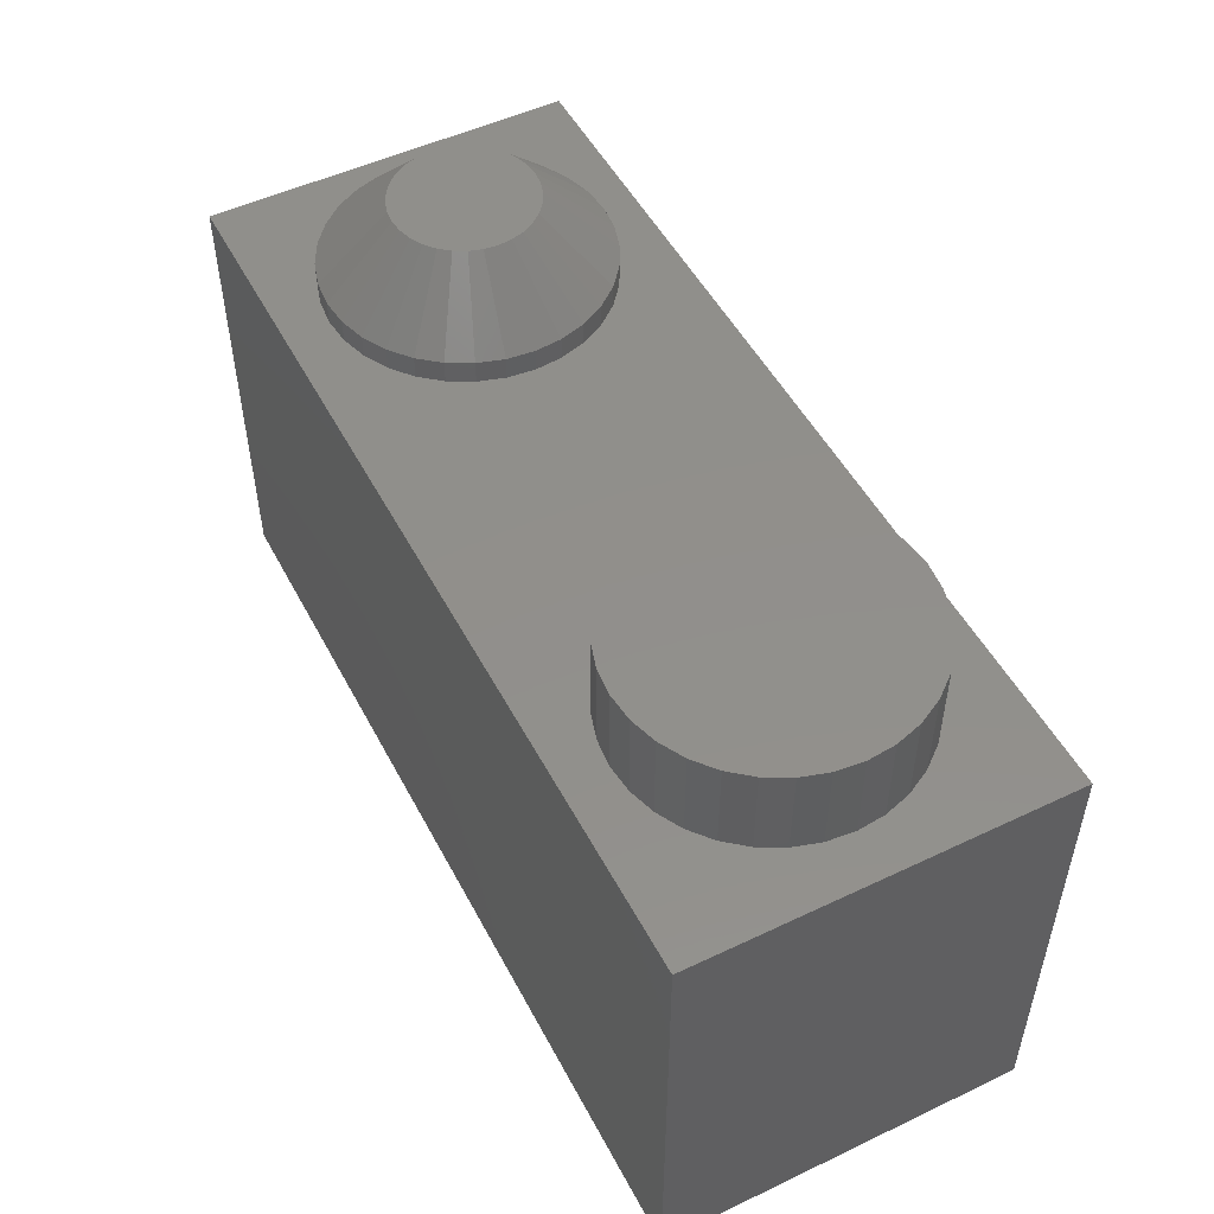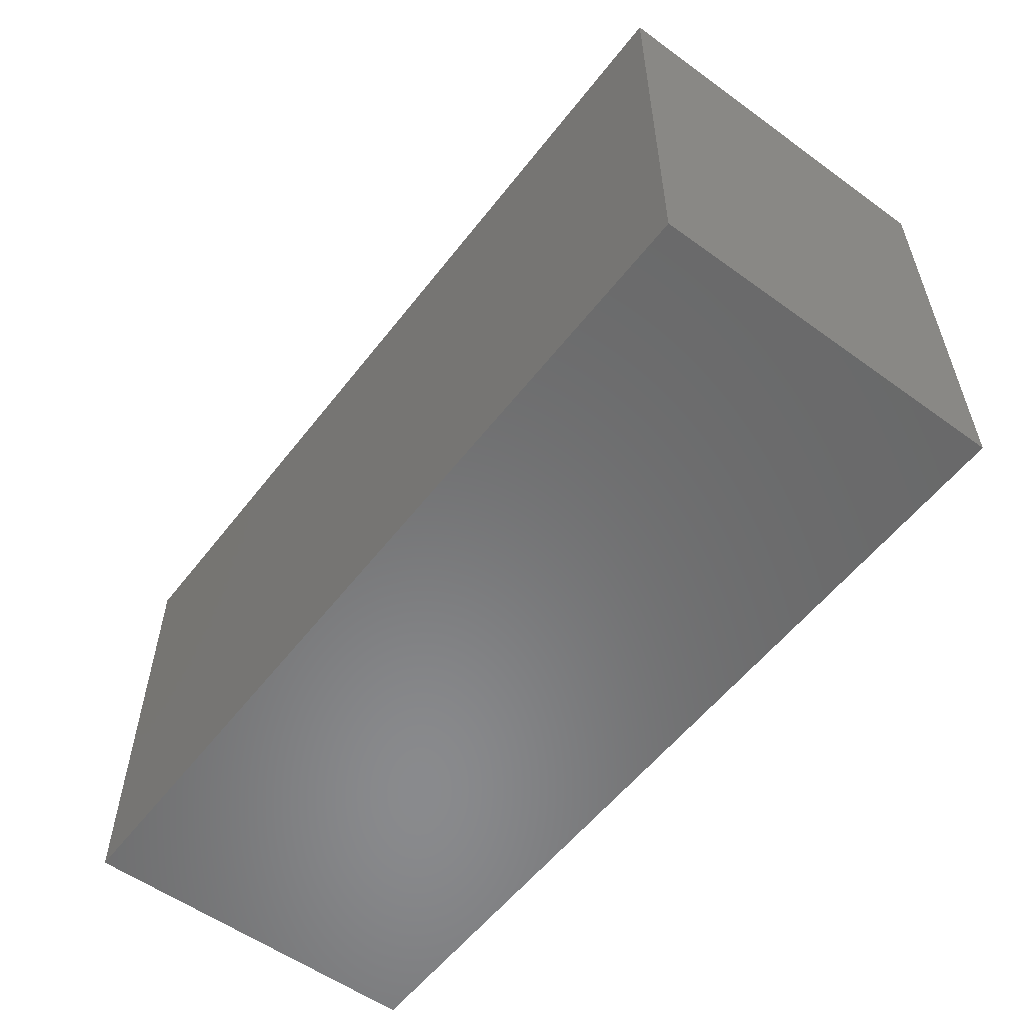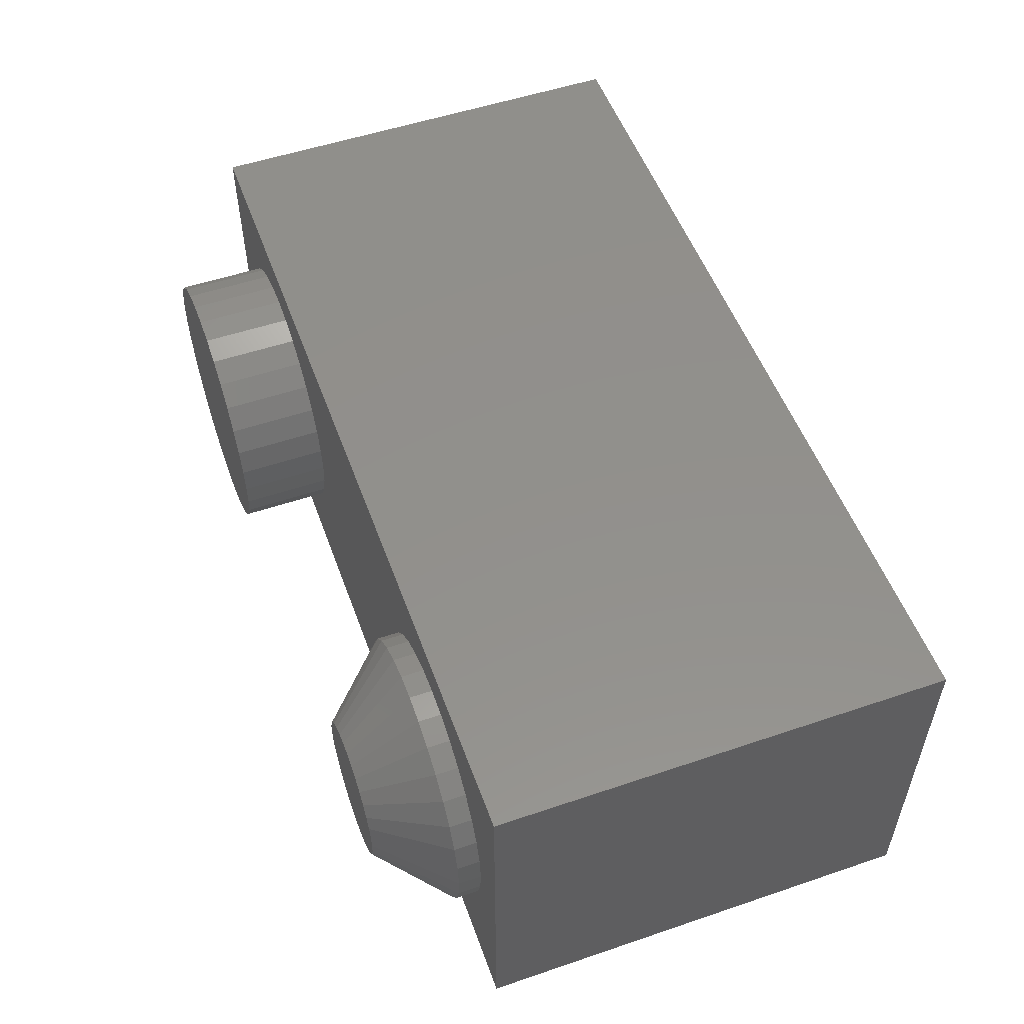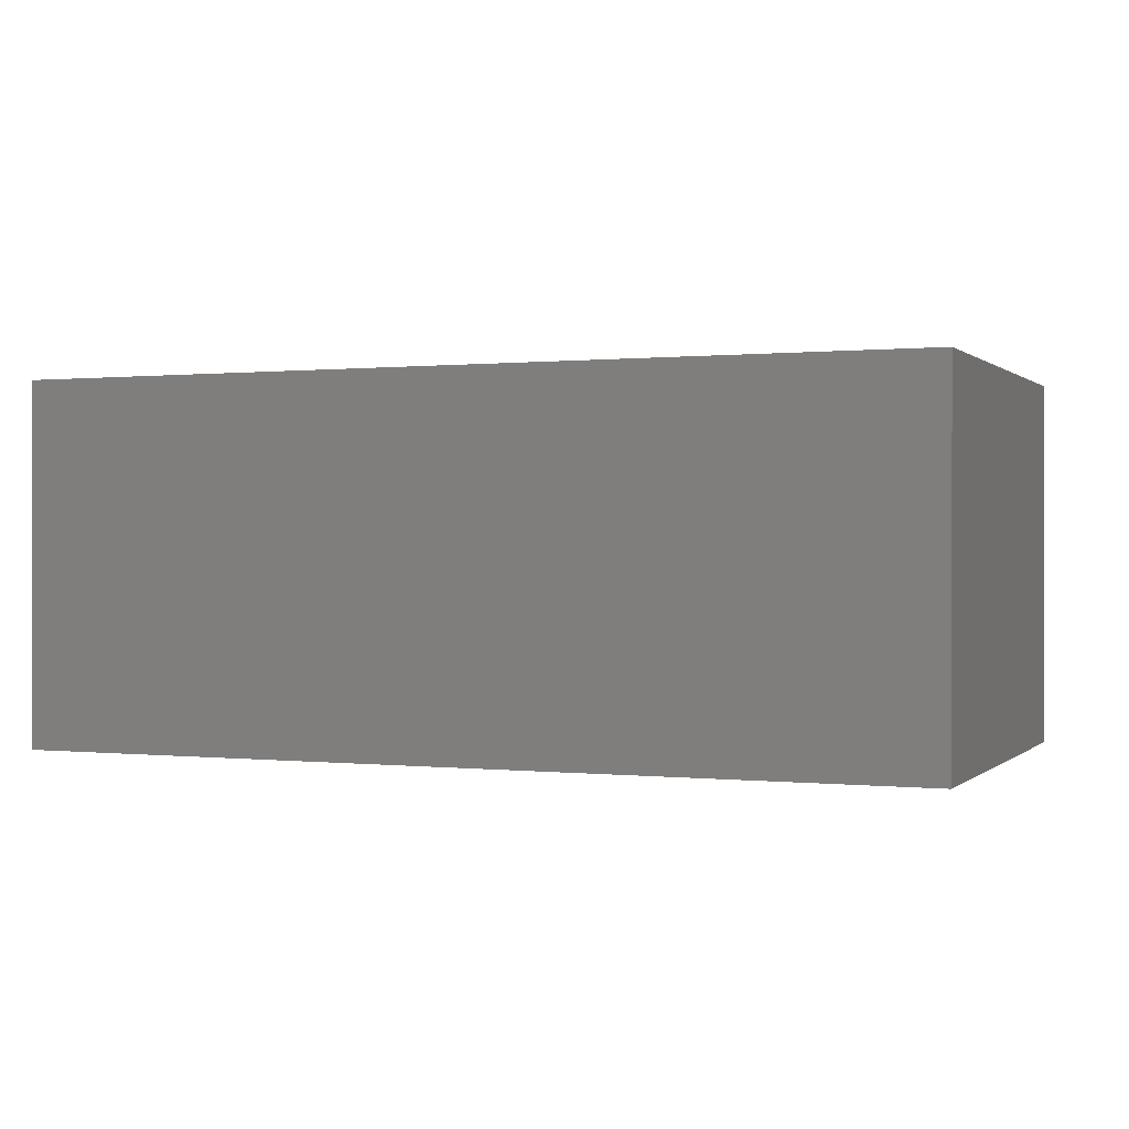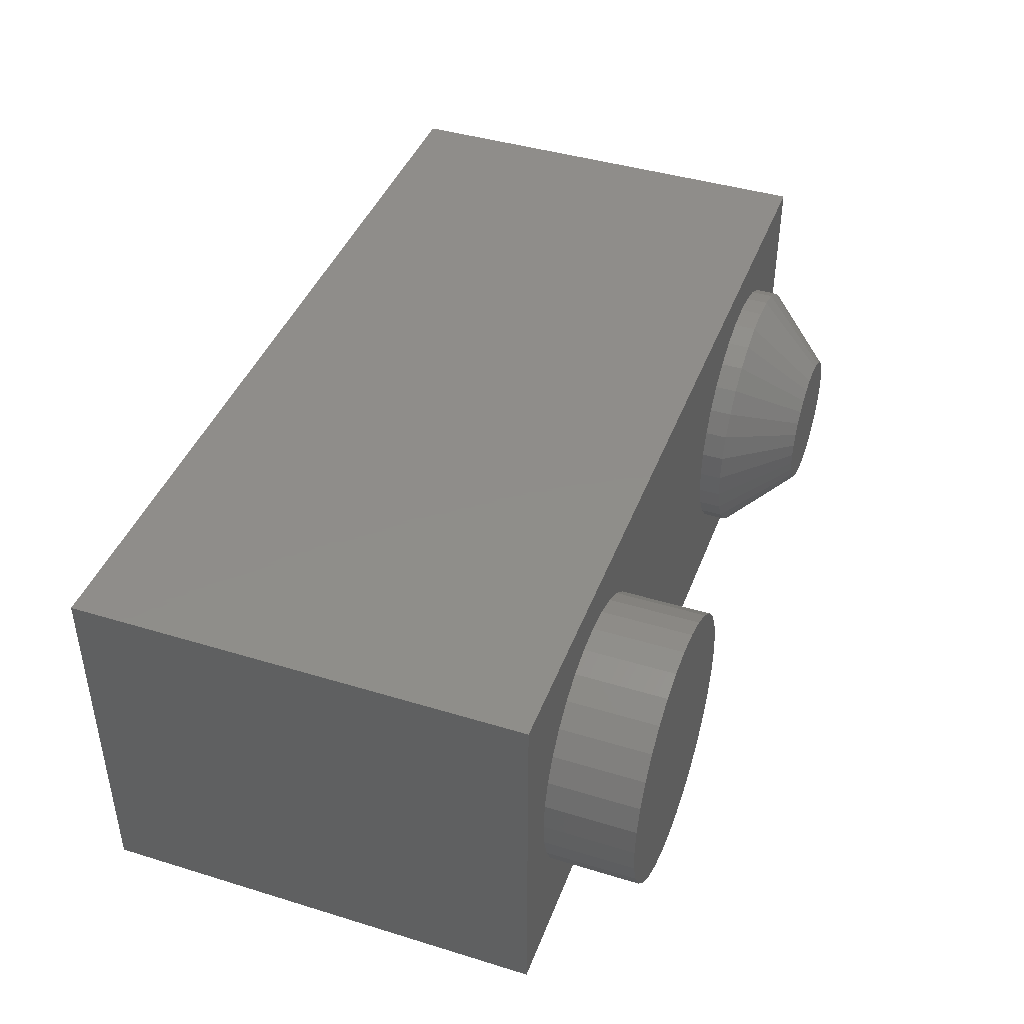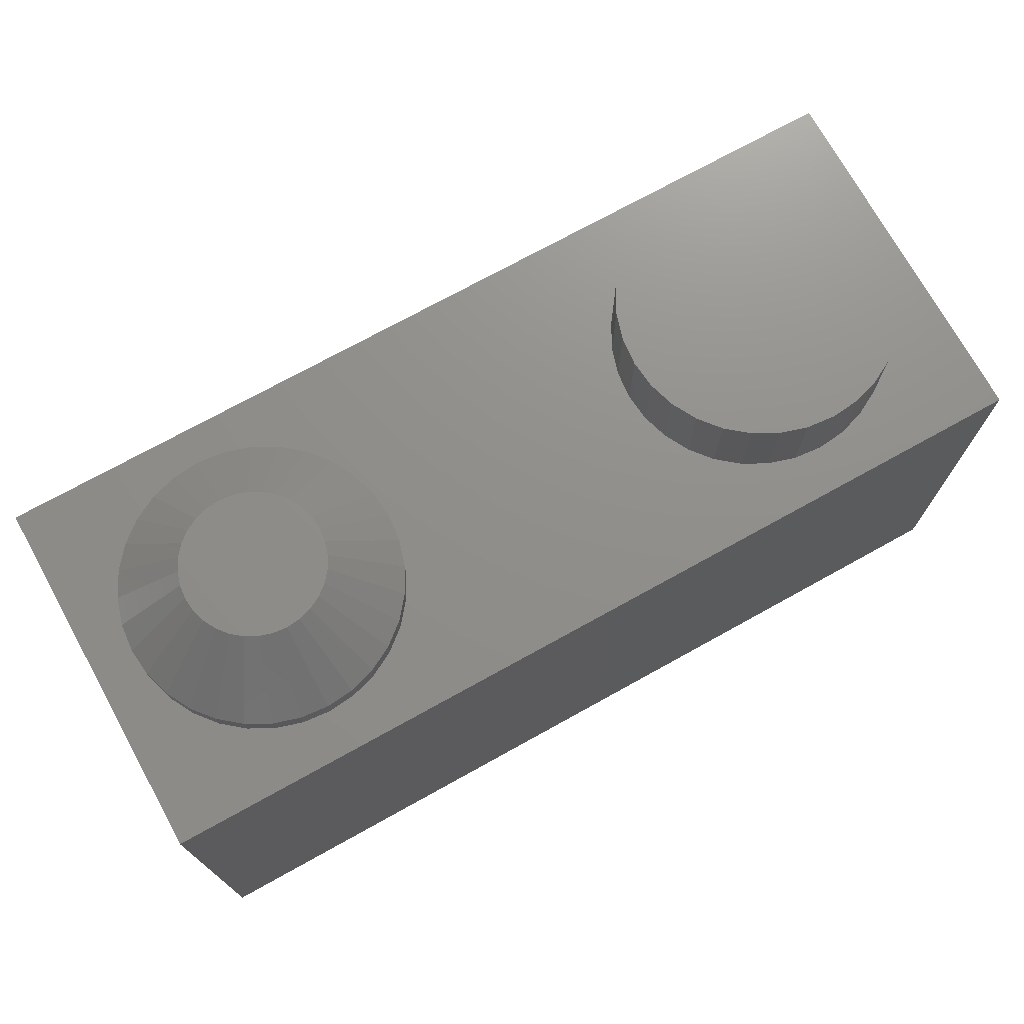
<metadata>
{"format":"stl","ext":"stl","renderer":"f3d","projection":"perspective","resolution":1024,"background":"white","views":[{"elev":51.0,"azim":-117.3,"up":"+Z"},{"elev":-56.1,"azim":-127.2,"up":"+Z"},{"elev":53.2,"azim":70.1,"up":"+Y"},{"elev":0.4,"azim":-157.9,"up":"+Y"},{"elev":42.3,"azim":-69.9,"up":"+Y"},{"elev":73.0,"azim":151.0,"up":"+Z"}]}
</metadata>
<code>
# stl→obj: 176 verts, 344 faces
v 0.3583 0.09388 0.75
v 0.3956 0.09388 0.75
v 0.377 0.09572 0.75
v 0.3403 0.08844 0.75
v 0.4136 0.08844 0.75
v 0.3238 0.07959 0.75
v 0.4302 0.07959 0.75
v 0.4302 -0.07959 0.75
v 0.3403 -0.08844 0.75
v 0.4136 -0.08844 0.75
v 0.3583 -0.09388 0.75
v 0.3956 -0.09388 0.75
v 0.377 -0.09572 0.75
v 0.4447 0.06769 0.75
v 0.3093 0.06769 0.75
v 0.4566 0.05318 0.75
v 0.2974 0.05318 0.75
v 0.4654 0.03663 0.75
v 0.2885 0.03663 0.75
v 0.4709 0.01867 0.75
v 0.2831 0.01867 0.75
v 0.4727 4.083e-17 0.75
v 0.2812 -9.405e-17 0.75
v 0.4709 -0.01867 0.75
v 0.2831 -0.01867 0.75
v 0.4654 -0.03663 0.75
v 0.2885 -0.03663 0.75
v 0.4566 -0.05318 0.75
v 0.2974 -0.05318 0.75
v 0.4447 -0.06769 0.75
v 0.3093 -0.06769 0.75
v 0.3238 -0.07959 0.75
v 0.5664 0 0.625
v 0.5664 -2.147e-16 0.6562
v 0.5628 -0.03696 0.625
v 0.5628 -0.03696 0.6562
v 0.552 -0.07251 0.625
v 0.552 -0.07251 0.6562
v 0.5345 -0.1053 0.625
v 0.5345 -0.1053 0.6562
v 0.511 -0.134 0.625
v 0.511 -0.134 0.6562
v 0.4822 -0.1575 0.625
v 0.4822 -0.1575 0.6562
v 0.4495 -0.1751 0.625
v 0.4495 -0.1751 0.6562
v 0.4139 -0.1858 0.625
v 0.4139 -0.1858 0.6562
v 0.377 -0.1895 0.625
v 0.377 -0.1895 0.6562
v 0.34 -0.1858 0.625
v 0.34 -0.1858 0.6562
v 0.3045 -0.1751 0.625
v 0.3045 -0.1751 0.6562
v 0.2717 -0.1575 0.625
v 0.2717 -0.1575 0.6562
v 0.243 -0.134 0.625
v 0.243 -0.134 0.6562
v 0.2194 -0.1053 0.625
v 0.2194 -0.1053 0.6562
v 0.2019 -0.07251 0.625
v 0.2019 -0.07251 0.6562
v 0.1911 -0.03696 0.625
v 0.1911 -0.03696 0.6562
v 0.1875 2.32e-17 0.625
v 0.1875 2.32e-17 0.6562
v 0.1911 0.03696 0.625
v 0.1911 0.03696 0.6562
v 0.2019 0.07251 0.625
v 0.2019 0.07251 0.6562
v 0.2194 0.1053 0.625
v 0.2194 0.1053 0.6562
v 0.243 0.134 0.625
v 0.243 0.134 0.6562
v 0.2717 0.1575 0.625
v 0.2717 0.1575 0.6562
v 0.3045 0.1751 0.625
v 0.3045 0.1751 0.6562
v 0.34 0.1858 0.625
v 0.34 0.1858 0.6562
v 0.377 0.1895 0.625
v 0.377 0.1895 0.6562
v 0.4139 0.1858 0.625
v 0.4139 0.1858 0.6562
v 0.4495 0.1751 0.625
v 0.4495 0.1751 0.6562
v 0.4822 0.1575 0.625
v 0.4822 0.1575 0.6562
v 0.511 0.134 0.625
v 0.511 0.134 0.6562
v 0.5345 0.1053 0.625
v 0.5345 0.1053 0.6562
v 0.552 0.07251 0.625
v 0.552 0.07251 0.6562
v 0.5628 0.03696 0.625
v 0.5628 0.03696 0.6562
v -0.373 0.1895 0.625
v -0.3361 0.1858 0.625
v -0.373 -0.1895 0.625
v -0.625 0.25 0.625
v -0.625 -0.25 0.625
v -0.5625 2.32e-17 0.625
v -0.5589 0.03696 0.625
v -0.5481 0.07251 0.625
v -0.5306 0.1053 0.625
v -0.507 0.134 0.625
v -0.4783 0.1575 0.625
v -0.4455 0.1751 0.625
v -0.41 0.1858 0.625
v 0.625 0.25 0.625
v 0.625 -0.25 0.625
v -0.41 -0.1858 0.625
v -0.4455 -0.1751 0.625
v -0.4783 -0.1575 0.625
v -0.507 -0.134 0.625
v -0.5306 -0.1053 0.625
v -0.5481 -0.07251 0.625
v -0.5589 -0.03696 0.625
v -0.3005 0.1751 0.625
v -0.2678 0.1575 0.625
v -0.239 0.134 0.625
v -0.2155 0.1053 0.625
v -0.198 0.07251 0.625
v -0.1872 0.03696 0.625
v -0.1836 0 0.625
v -0.1872 -0.03696 0.625
v -0.198 -0.07251 0.625
v -0.2155 -0.1053 0.625
v -0.239 -0.134 0.625
v -0.2678 -0.1575 0.625
v -0.3005 -0.1751 0.625
v -0.3361 -0.1858 0.625
v -0.1836 0 0.75
v -0.1872 -0.03696 0.75
v -0.198 -0.07251 0.75
v -0.2155 -0.1053 0.75
v -0.239 -0.134 0.75
v -0.2678 -0.1575 0.75
v -0.3005 -0.1751 0.75
v -0.3361 -0.1858 0.75
v -0.373 -0.1895 0.75
v -0.41 -0.1858 0.75
v -0.4455 -0.1751 0.75
v -0.4783 -0.1575 0.75
v -0.507 -0.134 0.75
v -0.5306 -0.1053 0.75
v -0.5481 -0.07251 0.75
v -0.5589 -0.03696 0.75
v -0.5625 2.32e-17 0.75
v -0.5589 0.03696 0.75
v -0.5481 0.07251 0.75
v -0.5306 0.1053 0.75
v -0.507 0.134 0.75
v -0.4783 0.1575 0.75
v -0.4455 0.1751 0.75
v -0.41 0.1858 0.75
v -0.373 0.1895 0.75
v -0.3361 0.1858 0.75
v -0.3005 0.1751 0.75
v -0.2678 0.1575 0.75
v -0.239 0.134 0.75
v -0.2155 0.1053 0.75
v -0.198 0.07251 0.75
v -0.1872 0.03696 0.75
v -0.625 -0.25 0
v -0.625 0.25 0
v 0.625 -0.25 0
v 0.625 0.25 0
v -0.5625 0.1875 0
v -0.5532 -0.1913 0.0002282
v 0.5618 0.2151 0.0276
v 0.5711 -0.1637 0.02783
v -0.5655 -0.1913 0.5001
v -0.5748 0.1875 0.4998
v 0.5588 -0.1637 0.5277
v 0.5496 0.2151 0.5274
f 1 2 3
f 2 1 4
f 2 4 5
f 5 4 6
f 5 6 7
f 8 9 10
f 10 9 11
f 10 11 12
f 12 11 13
f 7 6 14
f 14 6 15
f 14 15 16
f 16 15 17
f 16 17 18
f 18 17 19
f 18 19 20
f 20 19 21
f 20 21 22
f 22 21 23
f 22 23 24
f 24 23 25
f 24 25 26
f 26 25 27
f 26 27 28
f 28 27 29
f 28 29 30
f 30 29 31
f 30 31 8
f 8 31 32
f 8 32 9
f 33 34 35
f 35 34 36
f 35 36 37
f 37 36 38
f 37 38 39
f 39 38 40
f 39 40 41
f 41 40 42
f 41 42 43
f 43 42 44
f 43 44 45
f 45 44 46
f 45 46 47
f 47 46 48
f 47 48 49
f 49 48 50
f 49 50 51
f 51 50 52
f 51 52 53
f 53 52 54
f 53 54 55
f 55 54 56
f 55 56 57
f 57 56 58
f 57 58 59
f 59 58 60
f 59 60 61
f 61 60 62
f 61 62 63
f 63 62 64
f 63 64 65
f 65 64 66
f 65 66 67
f 67 66 68
f 67 68 69
f 69 68 70
f 69 70 71
f 71 70 72
f 71 72 73
f 73 72 74
f 73 74 75
f 75 74 76
f 75 76 77
f 77 76 78
f 77 78 79
f 79 78 80
f 79 80 81
f 81 80 82
f 81 82 83
f 83 82 84
f 83 84 85
f 85 84 86
f 85 86 87
f 87 86 88
f 87 88 89
f 89 88 90
f 89 90 91
f 91 90 92
f 91 92 93
f 93 92 94
f 93 94 95
f 95 94 96
f 95 96 33
f 33 96 34
f 13 11 50
f 50 48 13
f 40 30 42
f 42 30 8
f 42 8 44
f 30 40 28
f 28 40 38
f 28 38 26
f 26 38 36
f 26 36 24
f 24 36 34
f 24 34 22
f 29 58 31
f 31 58 56
f 31 56 32
f 58 29 60
f 60 29 27
f 60 27 62
f 62 27 25
f 62 25 64
f 64 25 23
f 64 23 66
f 50 11 52
f 52 11 9
f 52 9 54
f 54 9 32
f 54 32 56
f 13 48 12
f 12 48 46
f 12 46 10
f 10 46 44
f 10 44 8
f 3 2 82
f 82 80 3
f 72 15 74
f 74 15 6
f 74 6 76
f 15 72 17
f 17 72 70
f 17 70 19
f 19 70 68
f 19 68 21
f 21 68 66
f 21 66 23
f 16 90 14
f 14 90 88
f 14 88 7
f 90 16 92
f 92 16 18
f 92 18 94
f 94 18 20
f 94 20 96
f 96 20 22
f 96 22 34
f 82 2 84
f 84 2 5
f 84 5 86
f 86 5 7
f 86 7 88
f 3 80 1
f 1 80 78
f 1 78 4
f 4 78 76
f 4 76 6
f 81 97 98
f 81 98 79
f 51 99 49
f 100 101 102
f 100 102 103
f 100 103 104
f 100 104 105
f 100 105 106
f 100 106 107
f 100 107 108
f 100 108 109
f 100 109 97
f 100 97 81
f 100 81 110
f 101 111 49
f 101 49 99
f 101 99 112
f 101 112 113
f 101 113 114
f 101 114 115
f 101 115 116
f 101 116 117
f 101 117 118
f 101 118 102
f 111 33 35
f 111 35 37
f 111 37 39
f 111 39 41
f 111 41 43
f 111 43 45
f 111 45 47
f 111 47 49
f 110 81 83
f 110 83 85
f 110 85 87
f 110 87 89
f 110 89 91
f 110 91 93
f 110 93 95
f 110 95 33
f 110 33 111
f 79 98 77
f 77 98 119
f 77 119 75
f 75 119 120
f 75 120 73
f 73 120 121
f 73 121 71
f 71 121 122
f 71 122 69
f 69 122 123
f 69 123 67
f 67 123 124
f 67 124 65
f 65 124 125
f 65 125 63
f 63 125 126
f 63 126 61
f 61 126 127
f 61 127 59
f 59 127 128
f 59 128 57
f 57 128 129
f 57 129 55
f 55 129 130
f 55 130 53
f 53 130 131
f 53 131 51
f 51 131 132
f 51 132 99
f 125 133 126
f 126 133 134
f 126 134 127
f 127 134 135
f 127 135 128
f 128 135 136
f 128 136 129
f 129 136 137
f 129 137 130
f 130 137 138
f 130 138 131
f 131 138 139
f 131 139 132
f 132 139 140
f 132 140 99
f 99 140 141
f 99 141 112
f 112 141 142
f 112 142 113
f 113 142 143
f 113 143 114
f 114 143 144
f 114 144 115
f 115 144 145
f 115 145 116
f 116 145 146
f 116 146 117
f 117 146 147
f 117 147 118
f 118 147 148
f 118 148 102
f 102 148 149
f 102 149 103
f 103 149 150
f 103 150 104
f 104 150 151
f 104 151 105
f 105 151 152
f 105 152 106
f 106 152 153
f 106 153 107
f 107 153 154
f 107 154 108
f 108 154 155
f 108 155 109
f 109 155 156
f 109 156 97
f 97 156 157
f 97 157 98
f 98 157 158
f 98 158 119
f 119 158 159
f 119 159 120
f 120 159 160
f 120 160 121
f 121 160 161
f 121 161 122
f 122 161 162
f 122 162 123
f 123 162 163
f 123 163 124
f 124 163 164
f 124 164 125
f 125 164 133
f 156 158 157
f 158 156 155
f 158 155 159
f 139 142 140
f 140 142 141
f 159 155 160
f 160 155 154
f 160 154 161
f 161 154 153
f 161 153 162
f 162 153 152
f 162 152 163
f 163 152 151
f 163 151 164
f 164 151 150
f 164 150 133
f 133 150 149
f 133 149 134
f 134 149 148
f 134 148 135
f 135 148 147
f 135 147 136
f 136 147 146
f 136 146 137
f 137 146 145
f 137 145 138
f 138 145 144
f 138 144 139
f 139 144 143
f 139 143 142
f 165 166 167
f 167 166 168
f 169 170 171
f 171 170 172
f 170 169 173
f 173 169 174
f 175 172 173
f 173 172 170
f 174 169 176
f 176 169 171
f 174 176 173
f 173 176 175
f 171 172 176
f 176 172 175
f 166 165 100
f 100 165 101
f 110 168 100
f 100 168 166
f 167 168 111
f 111 168 110
f 101 165 111
f 111 165 167

</code>
